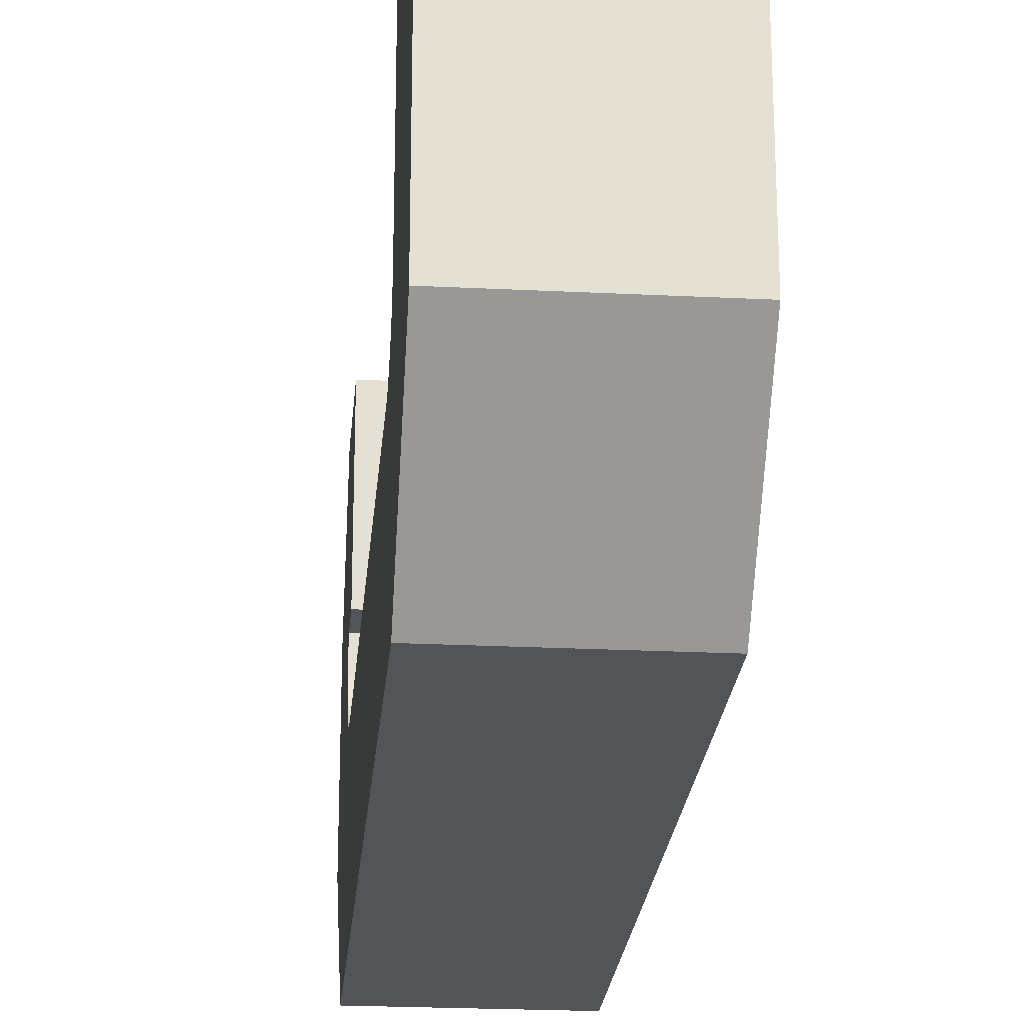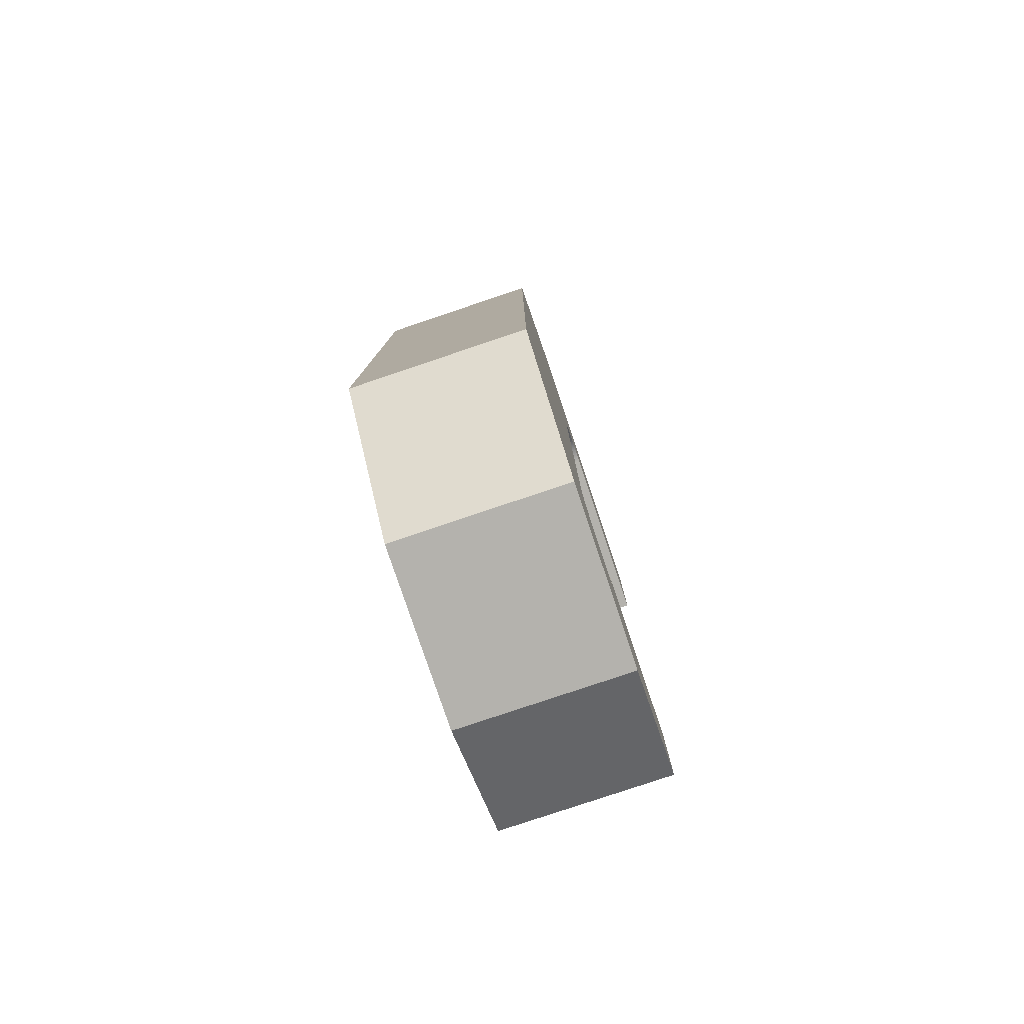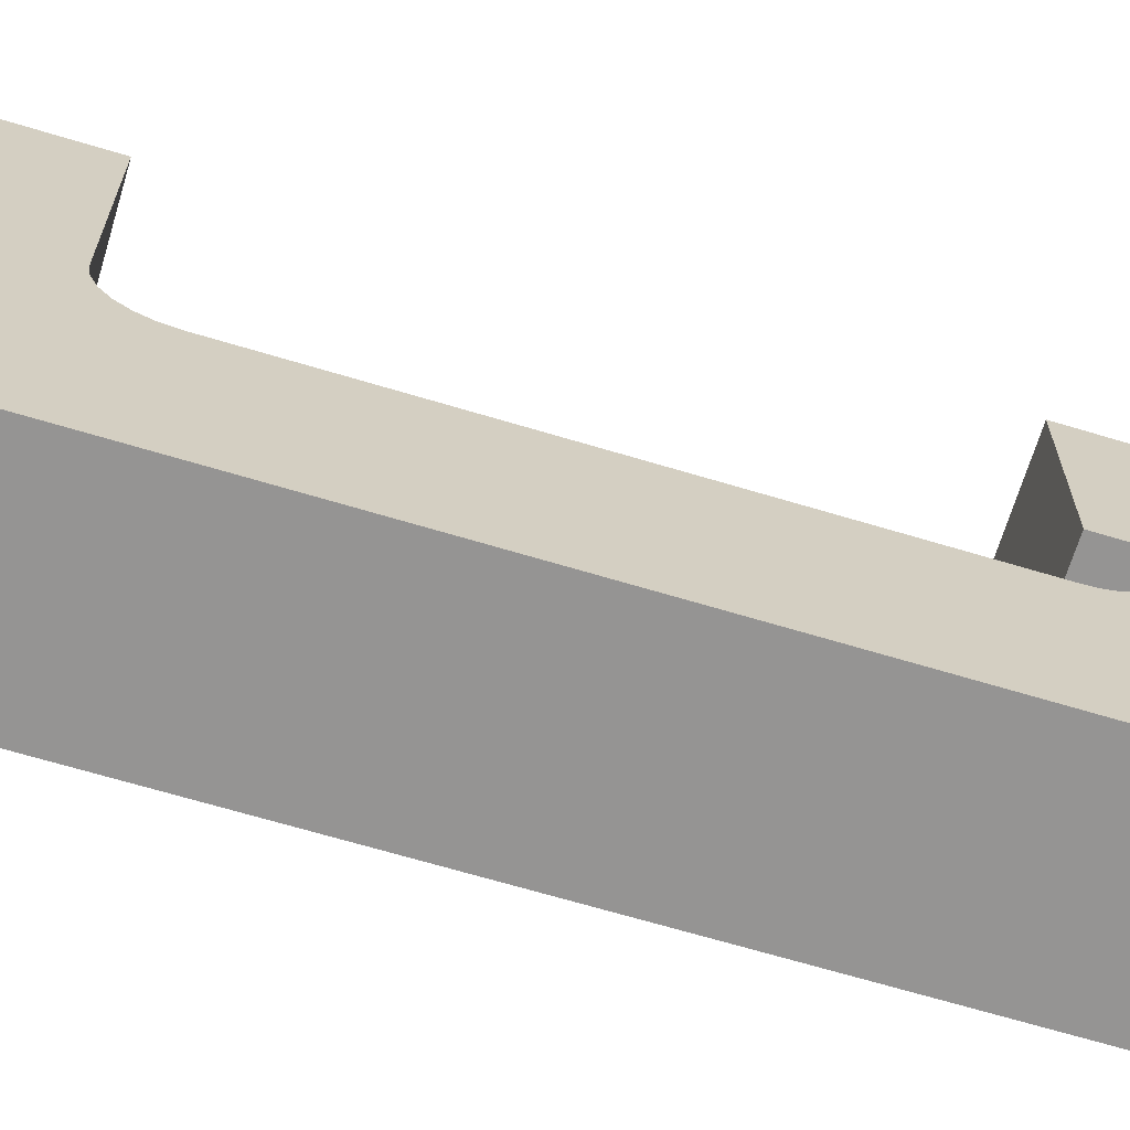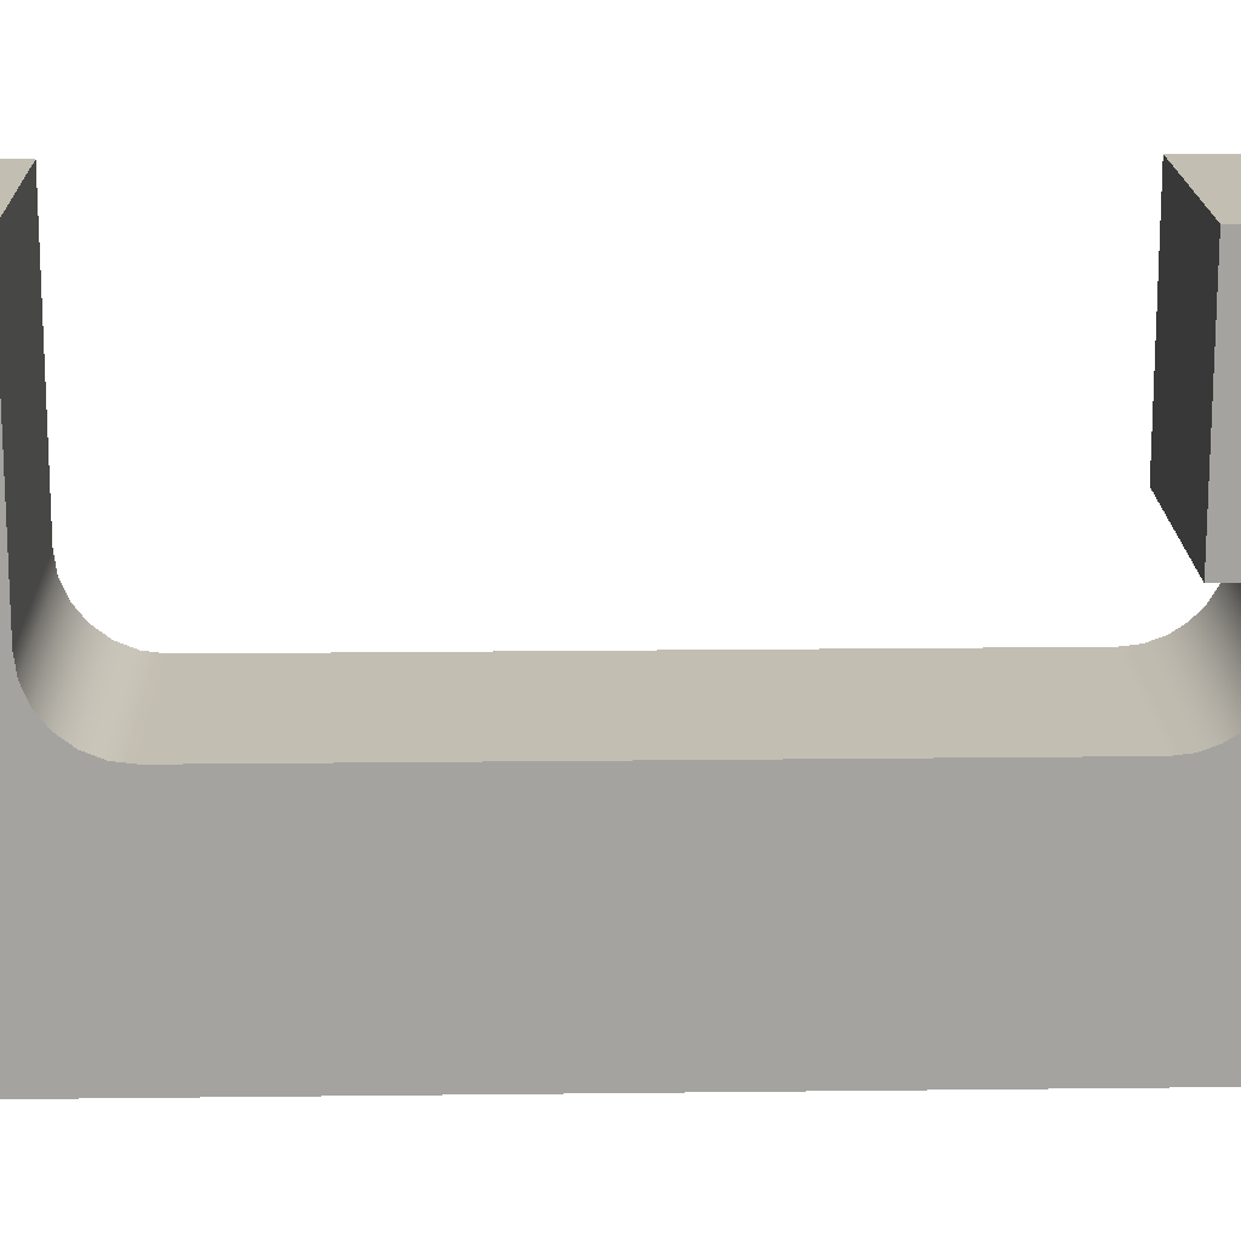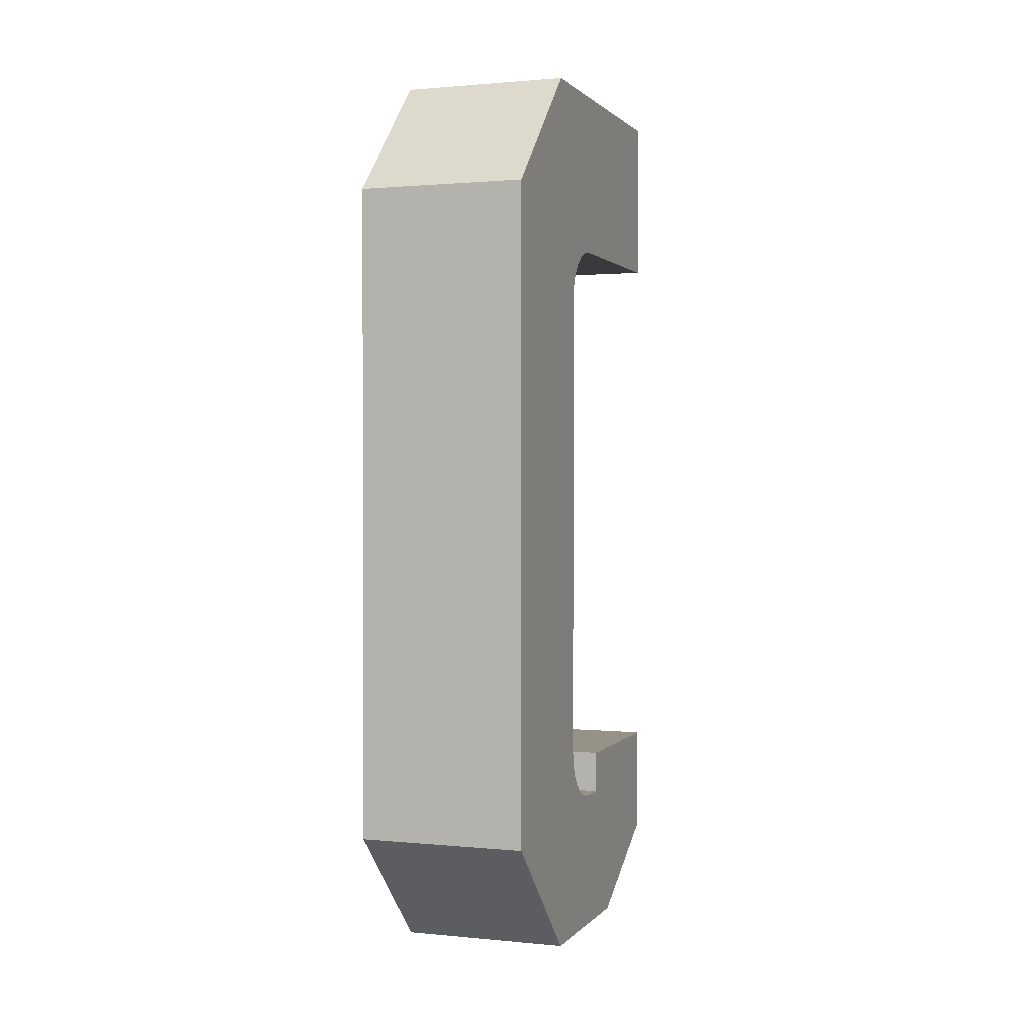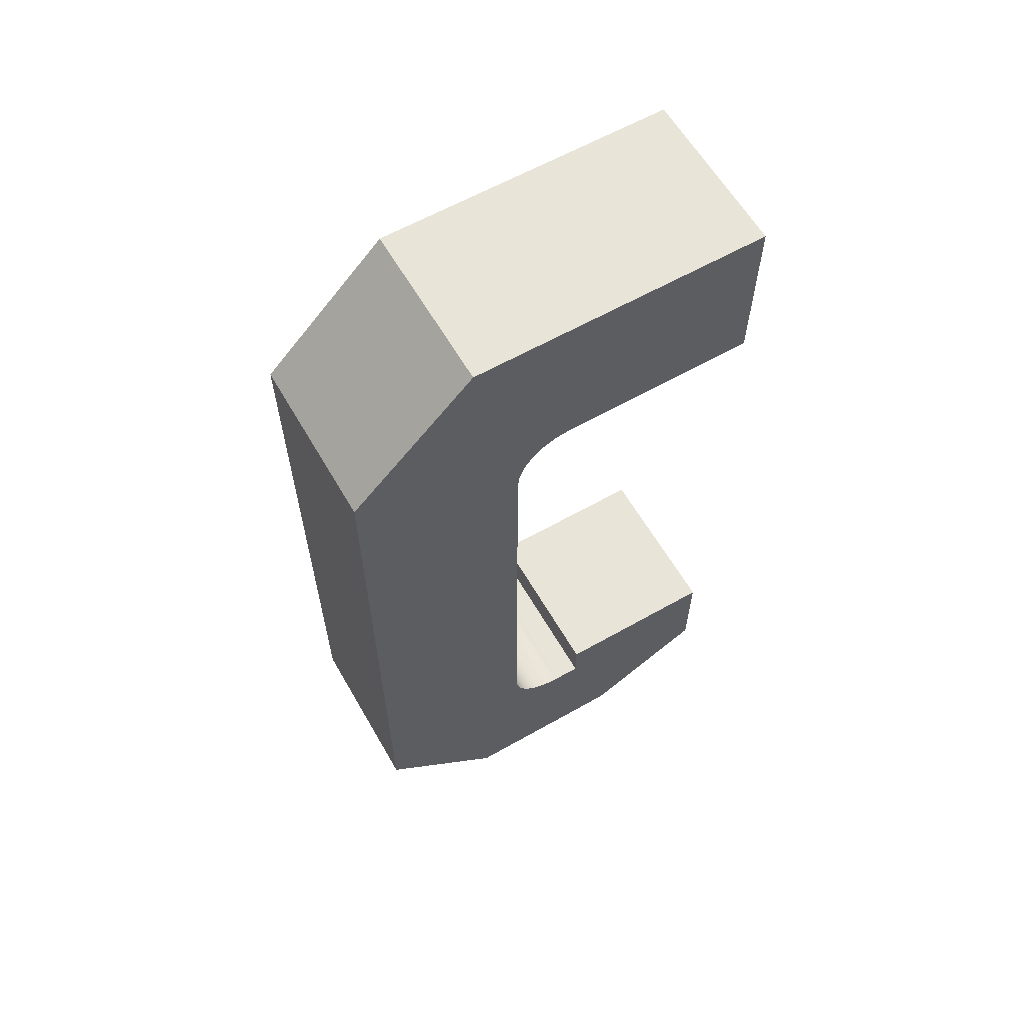
<metadata>
{"format":"obj","ext":"obj","renderer":"f3d","projection":"perspective","resolution":1024,"background":"white","views":[{"elev":-23.4,"azim":175.2,"up":"+Z"},{"elev":-79.6,"azim":-161.4,"up":"+Y"},{"elev":-67.2,"azim":-106.8,"up":"+Z"},{"elev":17.3,"azim":-91.4,"up":"+Z"},{"elev":1.1,"azim":-160.5,"up":"+Y"},{"elev":61.4,"azim":-120.0,"up":"+Y"}]}
</metadata>
<code>
v 0 -6.675 -1.9
v 0 -6.195 -1.9
v 1.9 -6.195 -1.9
v 1.9 -6.675 -1.9
v 0 -6.675 -2.188
v 0 -6.675 -1.9
v 1.9 -6.675 -1.9
v 1.9 -6.675 -2.188
v 0 -6.046 -2.85
v 0 -6.19 -2.833
v 0 -6.327 -2.784
v 0 -6.449 -2.704
v 0 -6.549 -2.599
v 0 -6.623 -2.473
v 0 -6.665 -2.334
v 0 -6.675 -2.188
v 1.9 -6.675 -2.188
v 1.9 -6.665 -2.334
v 1.9 -6.623 -2.473
v 1.9 -6.549 -2.599
v 1.9 -6.449 -2.704
v 1.9 -6.327 -2.784
v 1.9 -6.19 -2.833
v 1.9 -6.046 -2.85
v 0 -0.635 -2.85
v 0 -6.046 -2.85
v 1.9 -6.046 -2.85
v 1.9 -0.635 -2.85
v 0 2.22e-16 -2.215
v 0 -0.02164 -2.379
v 0 -0.08507 -2.533
v 0 -0.186 -2.664
v 0 -0.3175 -2.765
v 0 -0.4706 -2.828
v 0 -0.635 -2.85
v 1.9 -0.635 -2.85
v 1.9 -0.4706 -2.828
v 1.9 -0.3175 -2.765
v 1.9 -0.186 -2.664
v 1.9 -0.08507 -2.533
v 1.9 -0.02164 -2.379
v 1.9 0 -2.215
v 0 0 0
v 0 2.22e-16 -2.215
v 1.9 0 -2.215
v 1.9 0 0
v 0 1.9 -1.541e-33
v 0 0 0
v 1.9 0 0
v 1.9 1.9 0
v 0 1.9 -3.35
v 0 1.9 -1.541e-33
v 1.9 1.9 0
v 1.9 1.9 -3.35
v 0 0.5 -4.75
v 0 1.9 -3.35
v 1.9 1.9 -3.35
v 1.9 0.5 -4.75
v 0 -6.86 -4.75
v 0 0.5 -4.75
v 1.9 0.5 -4.75
v 1.9 -6.86 -4.75
v 0 -8.26 -3.35
v 0 -6.86 -4.75
v 1.9 -6.86 -4.75
v 1.9 -8.26 -3.35
v 0 -8.26 -1.4
v 0 -8.26 -3.35
v 1.9 -8.26 -3.35
v 1.9 -8.26 -1.4
v 0 -7.452 6.606e-15
v 0 -8.26 -1.4
v 1.9 -8.26 -1.4
v 1.9 -7.452 6.661e-15
v 0 -6.195 5.496e-15
v 0 -7.452 6.606e-15
v 1.9 -7.452 6.661e-15
v 1.9 -6.195 5.551e-15
v 0 -6.195 -1.9
v 0 -6.195 5.496e-15
v 1.9 -6.195 5.551e-15
v 1.9 -6.195 -1.9
v 1.9 -6.195 -1.9
v 1.9 -6.195 5.551e-15
v 1.9 -7.452 6.661e-15
v 1.9 -8.26 -1.4
v 1.9 -8.26 -3.35
v 1.9 -6.86 -4.75
v 1.9 0.5 -4.75
v 1.9 1.9 -3.35
v 1.9 1.9 0
v 1.9 0 0
v 1.9 0 -2.215
v 1.9 -0.02164 -2.379
v 1.9 -0.08507 -2.533
v 1.9 -0.186 -2.664
v 1.9 -0.3175 -2.765
v 1.9 -0.4706 -2.828
v 1.9 -0.635 -2.85
v 1.9 -6.046 -2.85
v 1.9 -6.19 -2.833
v 1.9 -6.327 -2.784
v 1.9 -6.449 -2.704
v 1.9 -6.549 -2.599
v 1.9 -6.623 -2.473
v 1.9 -6.665 -2.334
v 1.9 -6.675 -2.188
v 1.9 -6.675 -1.9
v 0 -6.195 5.496e-15
v 0 -6.195 -1.9
v 0 -6.675 -1.9
v 0 -6.675 -2.188
v 0 -6.665 -2.334
v 0 -6.623 -2.473
v 0 -6.549 -2.599
v 0 -6.449 -2.704
v 0 -6.327 -2.784
v 0 -6.19 -2.833
v 0 -6.046 -2.85
v 0 -0.635 -2.85
v 0 -0.4706 -2.828
v 0 -0.3175 -2.765
v 0 -0.186 -2.664
v 0 -0.08507 -2.533
v 0 -0.02164 -2.379
v 0 2.22e-16 -2.215
v 0 0 0
v 0 1.9 -1.541e-33
v 0 1.9 -3.35
v 0 0.5 -4.75
v 0 -6.86 -4.75
v 0 -8.26 -3.35
v 0 -8.26 -1.4
v 0 -7.452 6.606e-15
g 0cc0f824-e2f5-11ea-a083-54bf646e7e1f
f 1 2 4
f 4 2 3
g 0cc11f2c-e2f5-11ea-a8d7-54bf646e7e1f
f 5 6 8
f 8 6 7
g 0cc14638-e2f5-11ea-9634-54bf646e7e1f
f 24 9 23
f 23 9 10
f 23 10 11
f 23 11 22
f 22 11 12
f 22 12 21
f 21 12 13
f 21 13 20
f 20 13 14
f 20 14 19
f 19 14 15
f 19 15 18
f 18 15 17
f 17 15 16
g 0cc19458-e2f5-11ea-8787-54bf646e7e1f
f 25 26 28
f 28 26 27
g 0cc1bb68-e2f5-11ea-816f-54bf646e7e1f
f 42 29 41
f 41 29 30
f 41 30 40
f 40 30 31
f 40 31 39
f 39 31 32
f 39 32 38
f 38 32 33
f 38 33 37
f 37 33 34
f 37 34 36
f 36 34 35
g 0cc20986-e2f5-11ea-9e30-54bf646e7e1f
f 43 44 46
f 46 44 45
g 0cc230a2-e2f5-11ea-a212-54bf646e7e1f
f 47 48 50
f 50 48 49
g 0cc27ec2-e2f5-11ea-8ed7-54bf646e7e1f
f 51 52 54
f 54 52 53
g 0cc2ccd8-e2f5-11ea-882e-54bf646e7e1f
f 55 56 58
f 58 56 57
g 0cc31b06-e2f5-11ea-b473-54bf646e7e1f
f 59 60 62
f 62 60 61
g 0cc36940-e2f5-11ea-85af-54bf646e7e1f
f 63 64 66
f 66 64 65
g 0cc3b754-e2f5-11ea-97c9-54bf646e7e1f
f 67 68 70
f 70 68 69
g 0cc4058a-e2f5-11ea-9a27-54bf646e7e1f
f 71 72 74
f 74 72 73
g 0cc47aae-e2f5-11ea-a240-54bf646e7e1f
f 75 76 78
f 78 76 77
g 0cc4c8d8-e2f5-11ea-b5b8-54bf646e7e1f
f 79 80 82
f 82 80 81
g 0cc53e0c-e2f5-11ea-9c26-54bf646e7e1f
f 83 84 108
f 108 84 86
f 108 86 107
f 107 86 106
f 106 86 87
f 106 87 105
f 105 87 104
f 104 87 103
f 103 87 102
f 102 87 101
f 101 87 100
f 100 87 88
f 100 88 99
f 99 88 89
f 99 89 90
f 84 85 86
f 91 93 90
f 90 93 94
f 90 94 95
f 91 92 93
f 95 96 90
f 90 96 97
f 90 97 98
f 98 99 90
g 0cc5da1c-e2f5-11ea-91b6-54bf646e7e1f
f 110 111 109
f 109 111 133
f 109 133 134
f 111 112 133
f 133 112 113
f 133 113 132
f 132 113 114
f 132 114 115
f 115 116 132
f 132 116 117
f 132 117 118
f 118 119 132
f 132 119 131
f 131 119 120
f 131 120 130
f 130 120 129
f 129 120 121
f 129 121 122
f 122 123 129
f 129 123 124
f 129 124 125
f 125 126 129
f 129 126 128
f 128 126 127

</code>
